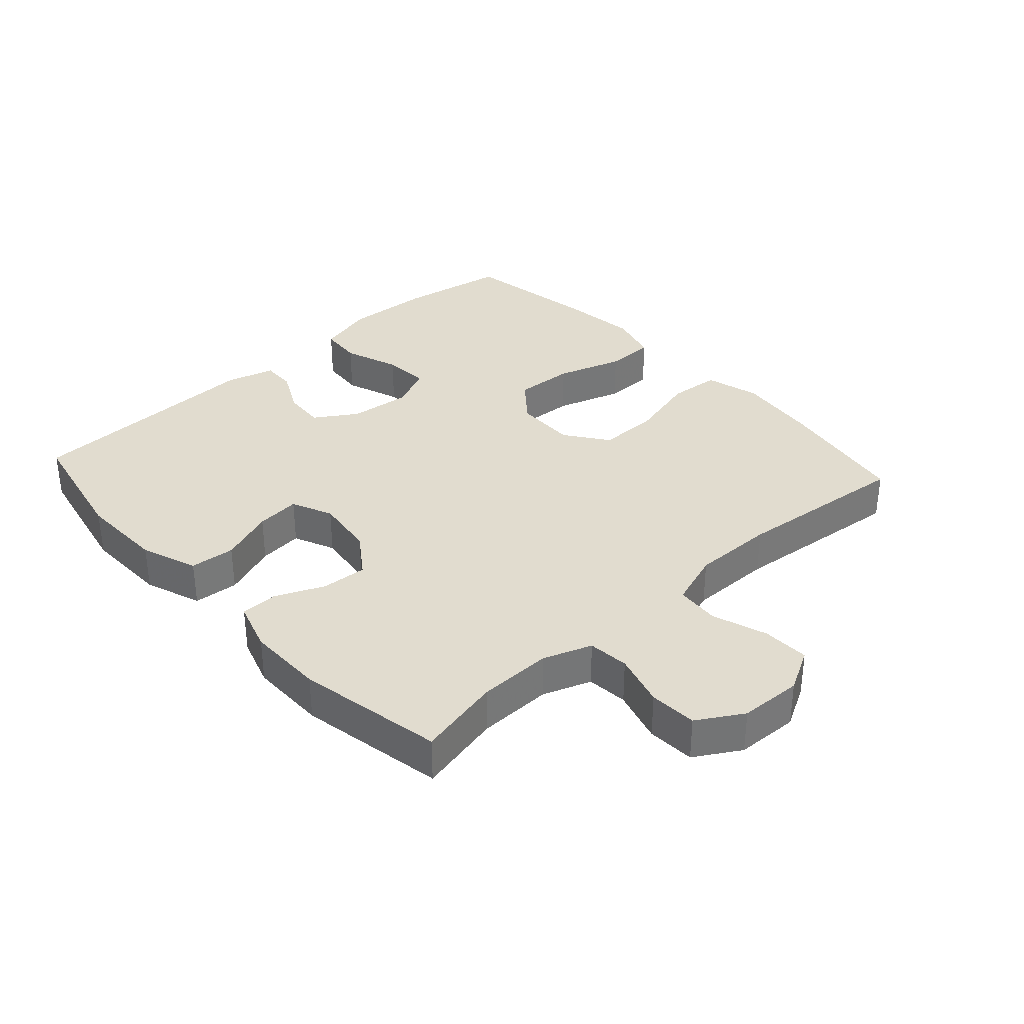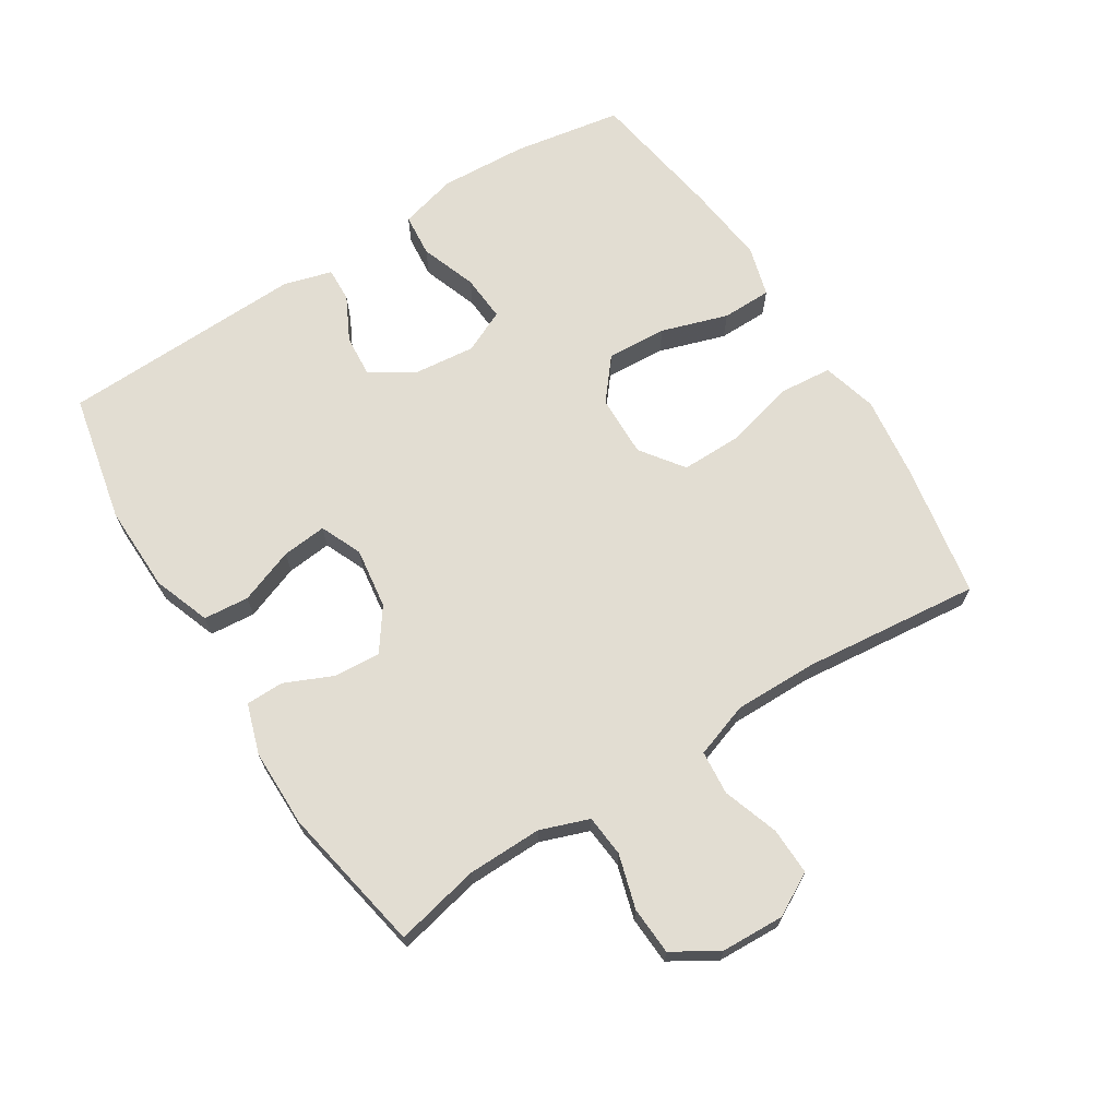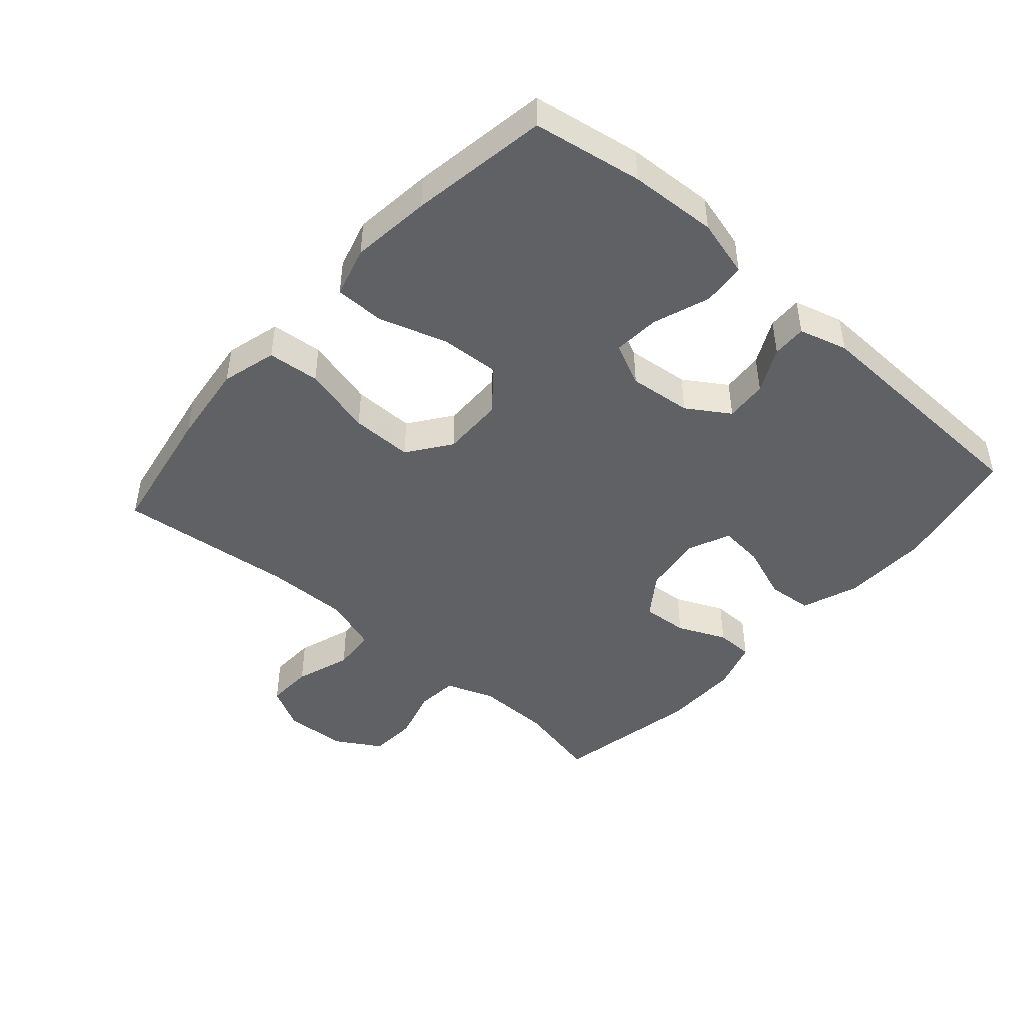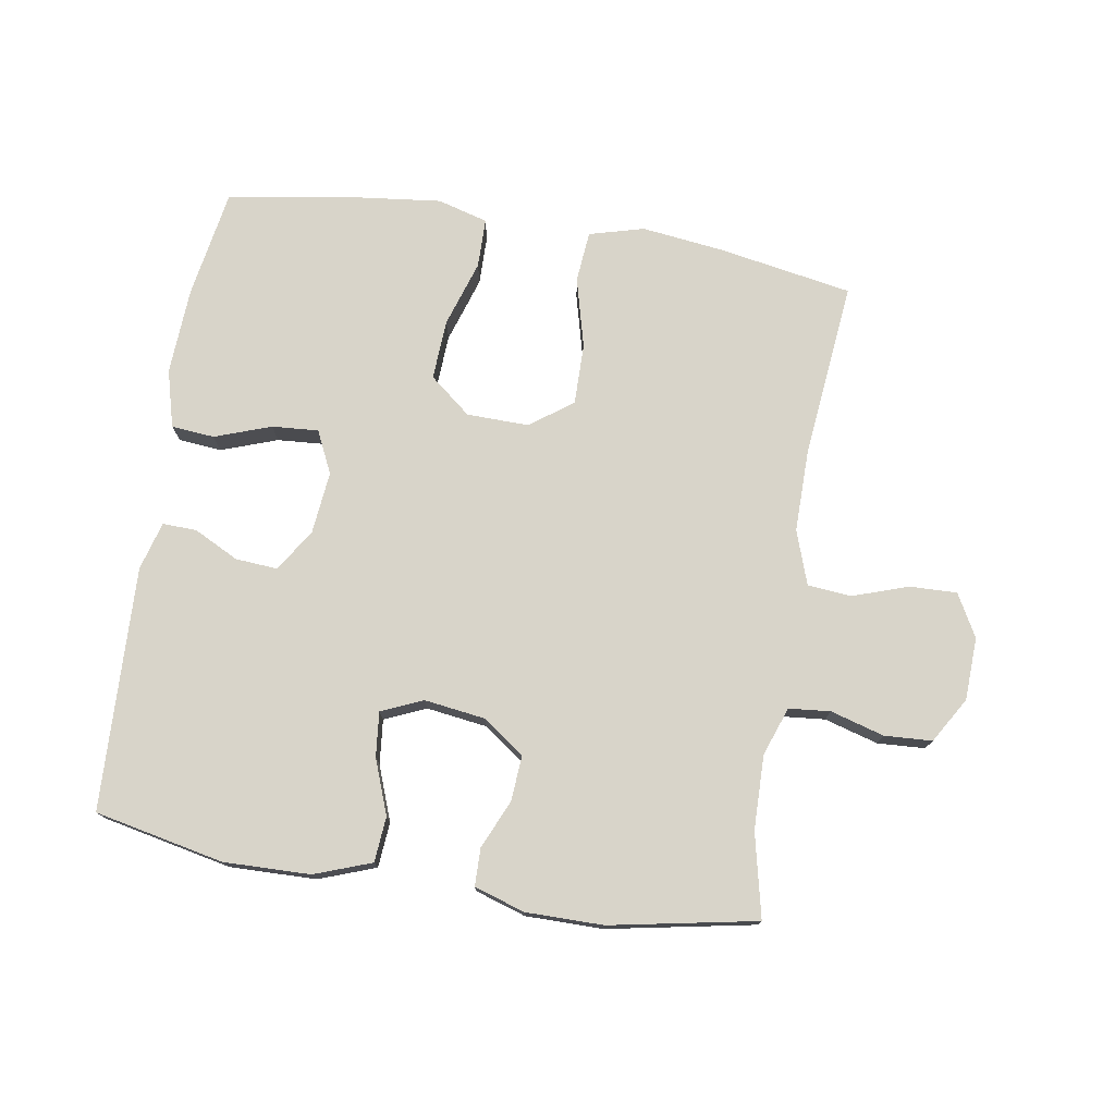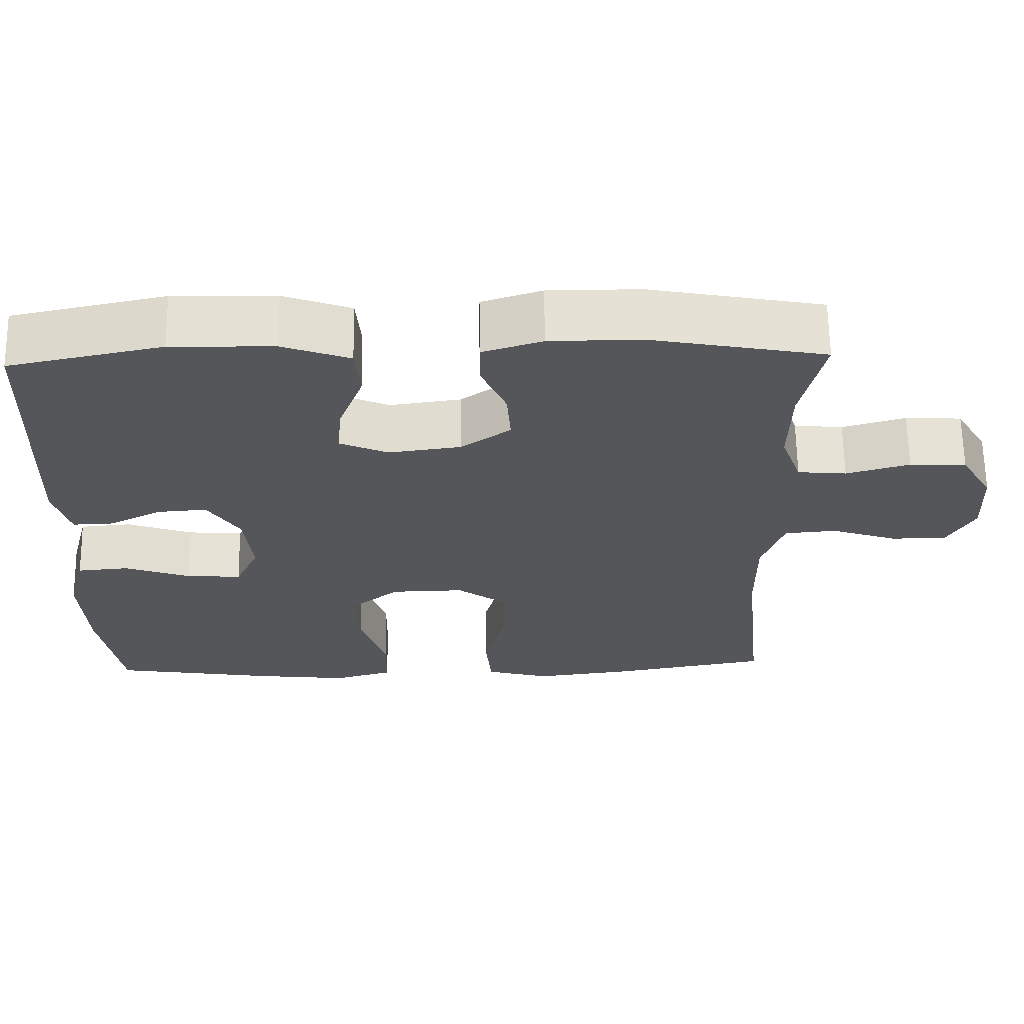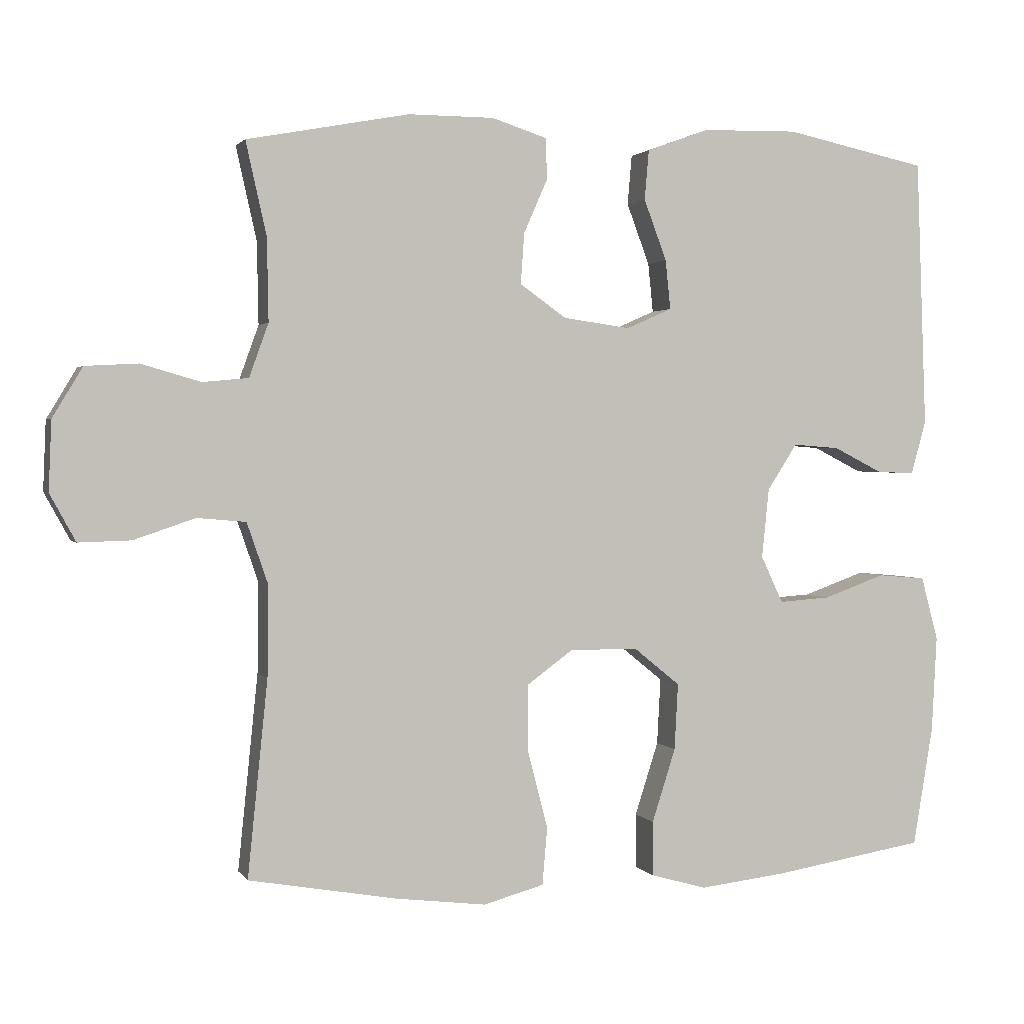
<metadata>
{"format":"obj","ext":"obj","renderer":"f3d","projection":"perspective","resolution":1024,"background":"white","views":[{"elev":34.4,"azim":47.7,"up":"+Y"},{"elev":68.2,"azim":57.8,"up":"+Y"},{"elev":-45.6,"azim":-131.4,"up":"+Y"},{"elev":75.7,"azim":9.2,"up":"+Y"},{"elev":64.6,"azim":-0.9,"up":"+Z"},{"elev":1.7,"azim":162.7,"up":"+Z"}]}
</metadata>
<code>
v -0.5 0.07 -0.5
v -0.528 0.07 -0.332
v -0.535 0.07 -0.197
v -0.511 0.07 -0.108
v -0.444 0.07 -0.102
v -0.357 0.07 -0.133
v -0.285 0.07 -0.138
v -0.254 0.07 -0.072
v -0.264 0.07 0.025
v -0.306 0.07 0.09
v -0.371 0.07 0.085
v -0.44 0.07 0.05
v -0.493 0.07 0.048
v -0.514 0.07 0.123
v -0.5 0.07 0.5
v -0.3 0.07 0.542
v -0.166 0.07 0.539
v -0.078 0.07 0.507
v -0.072 0.07 0.437
v -0.104 0.07 0.352
v -0.111 0.07 0.283
v -0.047 0.07 0.255
v 0.047 0.07 0.268
v 0.112 0.07 0.314
v 0.107 0.07 0.385
v 0.074 0.07 0.46
v 0.075 0.07 0.518
v 0.153 0.07 0.543
v 0.273 0.07 0.543
v 0.5 0.07 0.5
v 0.471 0.07 0.37
v 0.469 0.07 0.255
v 0.496 0.07 0.18
v 0.56 0.07 0.174
v 0.643 0.07 0.198
v 0.717 0.07 0.194
v 0.759 0.07 0.124
v 0.763 0.07 0.027
v 0.727 0.07 -0.039
v 0.654 0.07 -0.037
v 0.568 0.07 -0.008
v 0.5 0.07 -0.014
v 0.471 0.07 -0.098
v 0.472 0.07 -0.226
v 0.5 0.07 -0.5
v 0.293 0.07 -0.537
v 0.165 0.07 -0.553
v 0.08 0.07 -0.53
v 0.073 0.07 -0.45
v 0.101 0.07 -0.342
v 0.102 0.07 -0.247
v 0.036 0.07 -0.199
v -0.06 0.07 -0.201
v -0.124 0.07 -0.253
v -0.119 0.07 -0.346
v -0.086 0.07 -0.449
v -0.087 0.07 -0.526
v -0.165 0.07 -0.548
v -0.288 0.07 -0.534
v -0.5 0 -0.5
v -0.528 0 -0.332
v -0.535 0 -0.197
v -0.511 0 -0.108
v -0.444 0 -0.102
v -0.357 0 -0.133
v -0.285 0 -0.138
v -0.254 0 -0.072
v -0.264 0 0.025
v -0.306 0 0.09
v -0.371 0 0.085
v -0.44 0 0.05
v -0.493 0 0.048
v -0.514 0 0.123
v -0.5 0 0.5
v -0.3 0 0.542
v -0.166 0 0.539
v -0.078 0 0.507
v -0.072 0 0.437
v -0.104 0 0.352
v -0.111 0 0.283
v -0.047 0 0.255
v 0.047 0 0.268
v 0.112 0 0.314
v 0.107 0 0.385
v 0.074 0 0.46
v 0.075 0 0.518
v 0.153 0 0.543
v 0.273 0 0.543
v 0.5 0 0.5
v 0.471 0 0.37
v 0.469 0 0.255
v 0.496 0 0.18
v 0.56 0 0.174
v 0.643 0 0.198
v 0.717 0 0.194
v 0.759 0 0.124
v 0.763 0 0.027
v 0.727 0 -0.039
v 0.654 0 -0.037
v 0.568 0 -0.008
v 0.5 0 -0.014
v 0.471 0 -0.098
v 0.472 0 -0.226
v 0.5 0 -0.5
v 0.293 0 -0.537
v 0.165 0 -0.553
v 0.08 0 -0.53
v 0.073 0 -0.45
v 0.101 0 -0.342
v 0.102 0 -0.247
v 0.036 0 -0.199
v -0.06 0 -0.201
v -0.124 0 -0.253
v -0.119 0 -0.346
v -0.086 0 -0.449
v -0.087 0 -0.526
v -0.165 0 -0.548
v -0.288 0 -0.534
f 55 56 57 58
f 54 55 58 59
f 47 48 49 50
f 47 50 51
f 44 45 46 47
f 43 44 47 51
f 42 43 51 52
f 38 39 40 41
f 38 41 42
f 37 38 42
f 34 35 36 37
f 33 34 37 42
f 32 33 42 52
f 28 29 30 31
f 25 26 27 28
f 24 25 28 31
f 23 24 31 32
f 17 18 19 20
f 17 20 21
f 16 17 21
f 15 16 21
f 14 15 21
f 11 12 13 14
f 10 11 14 21
f 9 10 21 22
f 3 4 5 6
f 3 6 7
f 2 3 7
f 54 59 1 2
f 53 54 2 7
f 52 53 7 8
f 22 23 32 52
f 8 9 22 52
f 117 116 115 114
f 118 117 114 113
f 109 108 107 106
f 110 109 106
f 106 105 104 103
f 110 106 103 102
f 111 110 102 101
f 100 99 98 97
f 101 100 97
f 101 97 96
f 96 95 94 93
f 101 96 93 92
f 111 101 92 91
f 90 89 88 87
f 87 86 85 84
f 90 87 84 83
f 91 90 83 82
f 79 78 77 76
f 80 79 76
f 80 76 75
f 80 75 74
f 80 74 73
f 73 72 71 70
f 80 73 70 69
f 81 80 69 68
f 65 64 63 62
f 66 65 62
f 66 62 61
f 61 60 118 113
f 66 61 113 112
f 67 66 112 111
f 111 91 82 81
f 111 81 68 67
f 1 60 61 2
f 2 61 62 3
f 3 62 63 4
f 4 63 64 5
f 5 64 65 6
f 6 65 66 7
f 7 66 67 8
f 8 67 68 9
f 9 68 69 10
f 10 69 70 11
f 11 70 71 12
f 12 71 72 13
f 13 72 73 14
f 14 73 74 15
f 15 74 75 16
f 16 75 76 17
f 17 76 77 18
f 18 77 78 19
f 19 78 79 20
f 20 79 80 21
f 21 80 81 22
f 22 81 82 23
f 23 82 83 24
f 24 83 84 25
f 25 84 85 26
f 26 85 86 27
f 27 86 87 28
f 28 87 88 29
f 29 88 89 30
f 30 89 90 31
f 31 90 91 32
f 32 91 92 33
f 33 92 93 34
f 34 93 94 35
f 35 94 95 36
f 36 95 96 37
f 37 96 97 38
f 38 97 98 39
f 39 98 99 40
f 40 99 100 41
f 41 100 101 42
f 42 101 102 43
f 43 102 103 44
f 44 103 104 45
f 45 104 105 46
f 46 105 106 47
f 47 106 107 48
f 48 107 108 49
f 49 108 109 50
f 50 109 110 51
f 51 110 111 52
f 52 111 112 53
f 53 112 113 54
f 54 113 114 55
f 55 114 115 56
f 56 115 116 57
f 57 116 117 58
f 58 117 118 59
f 59 118 60 1

</code>
